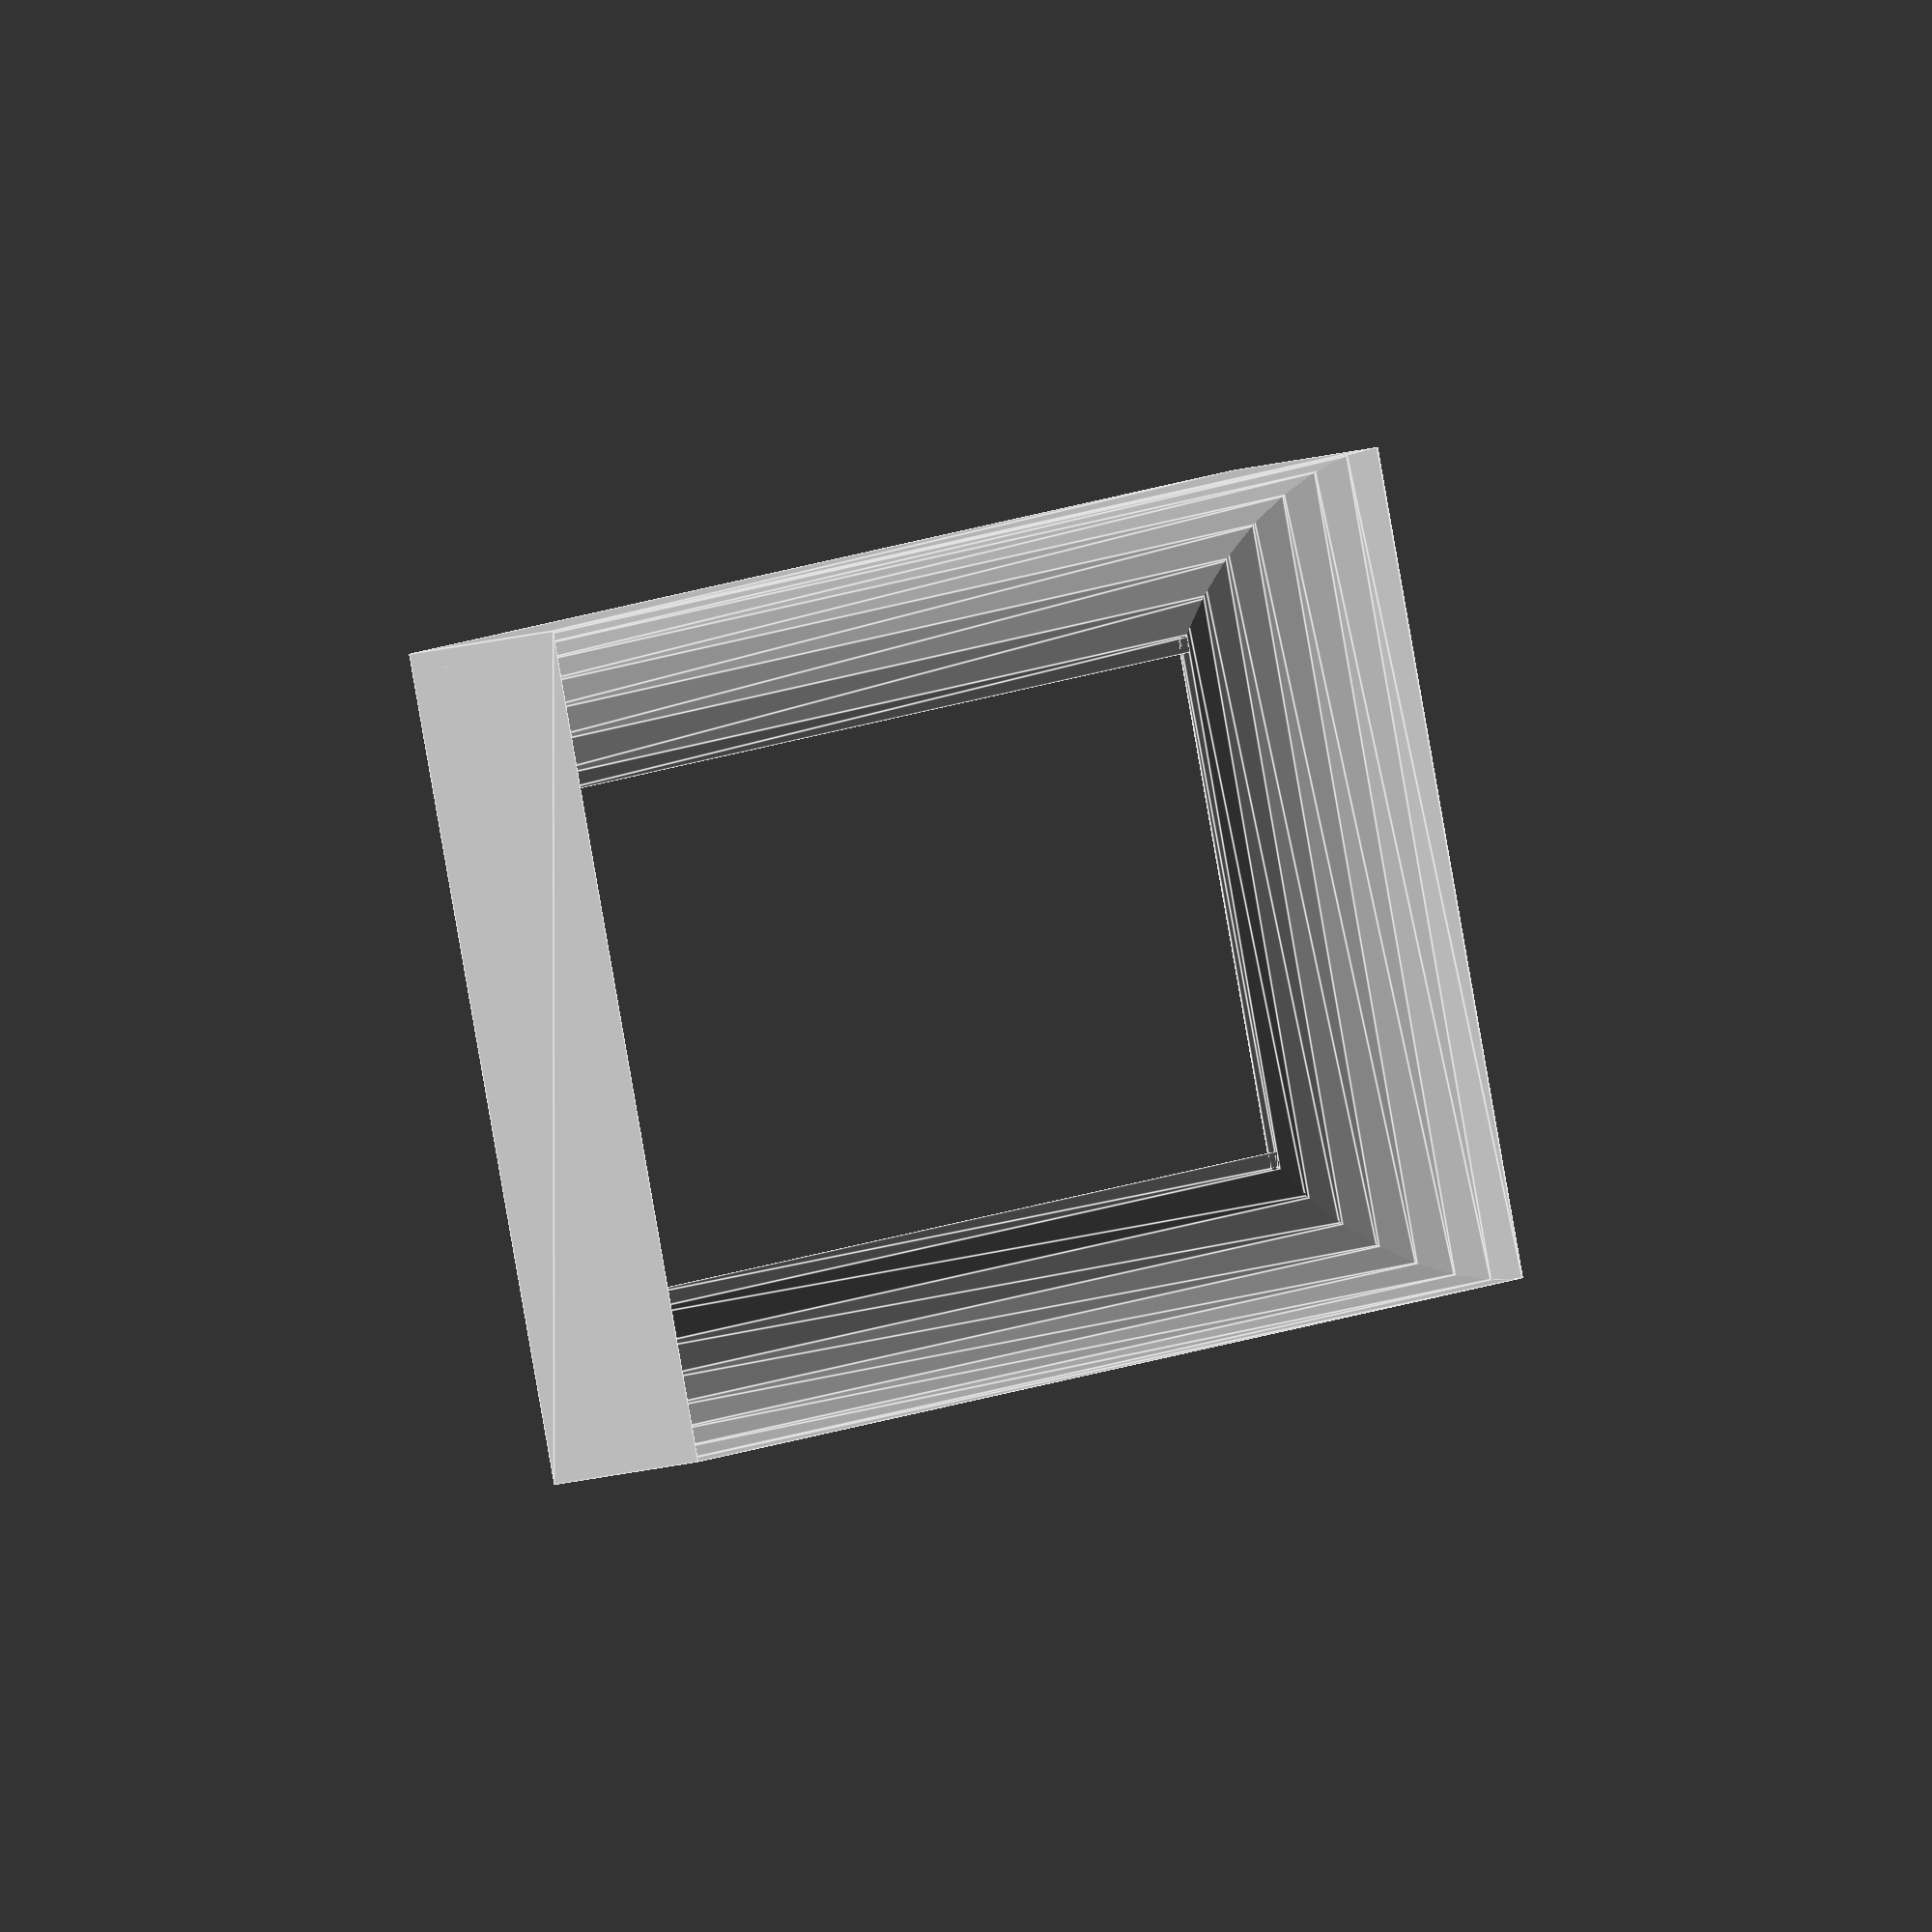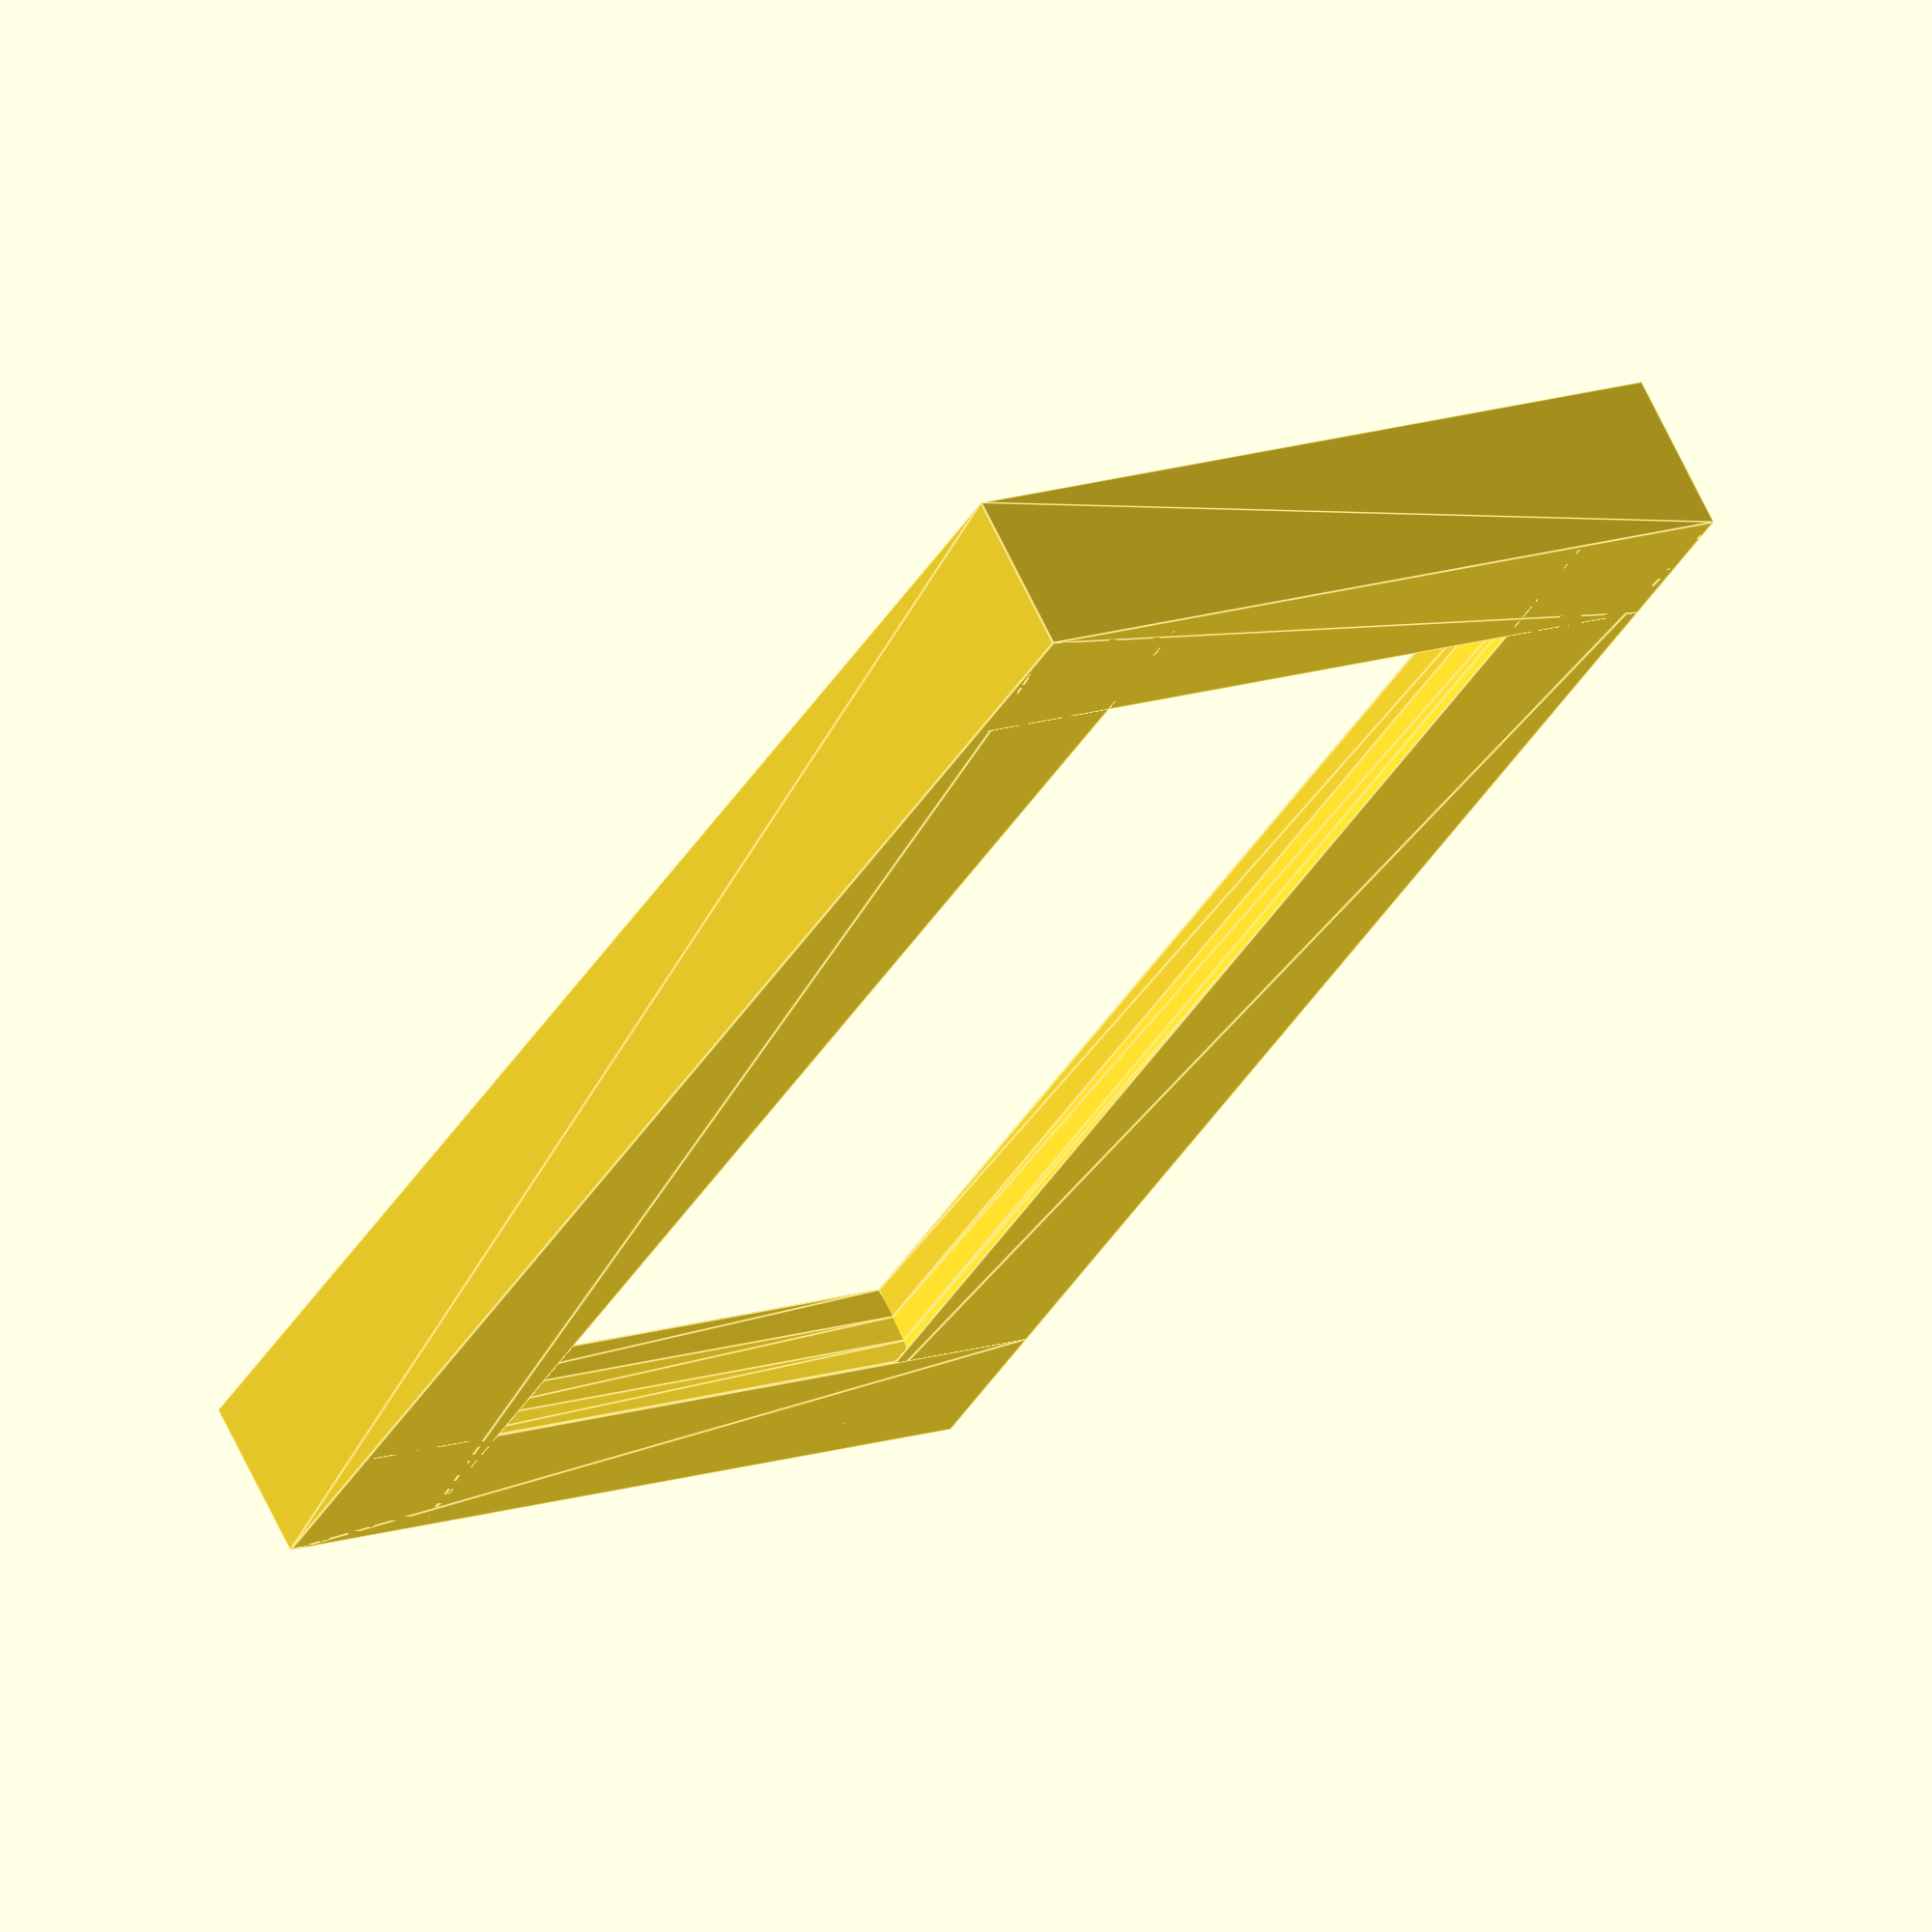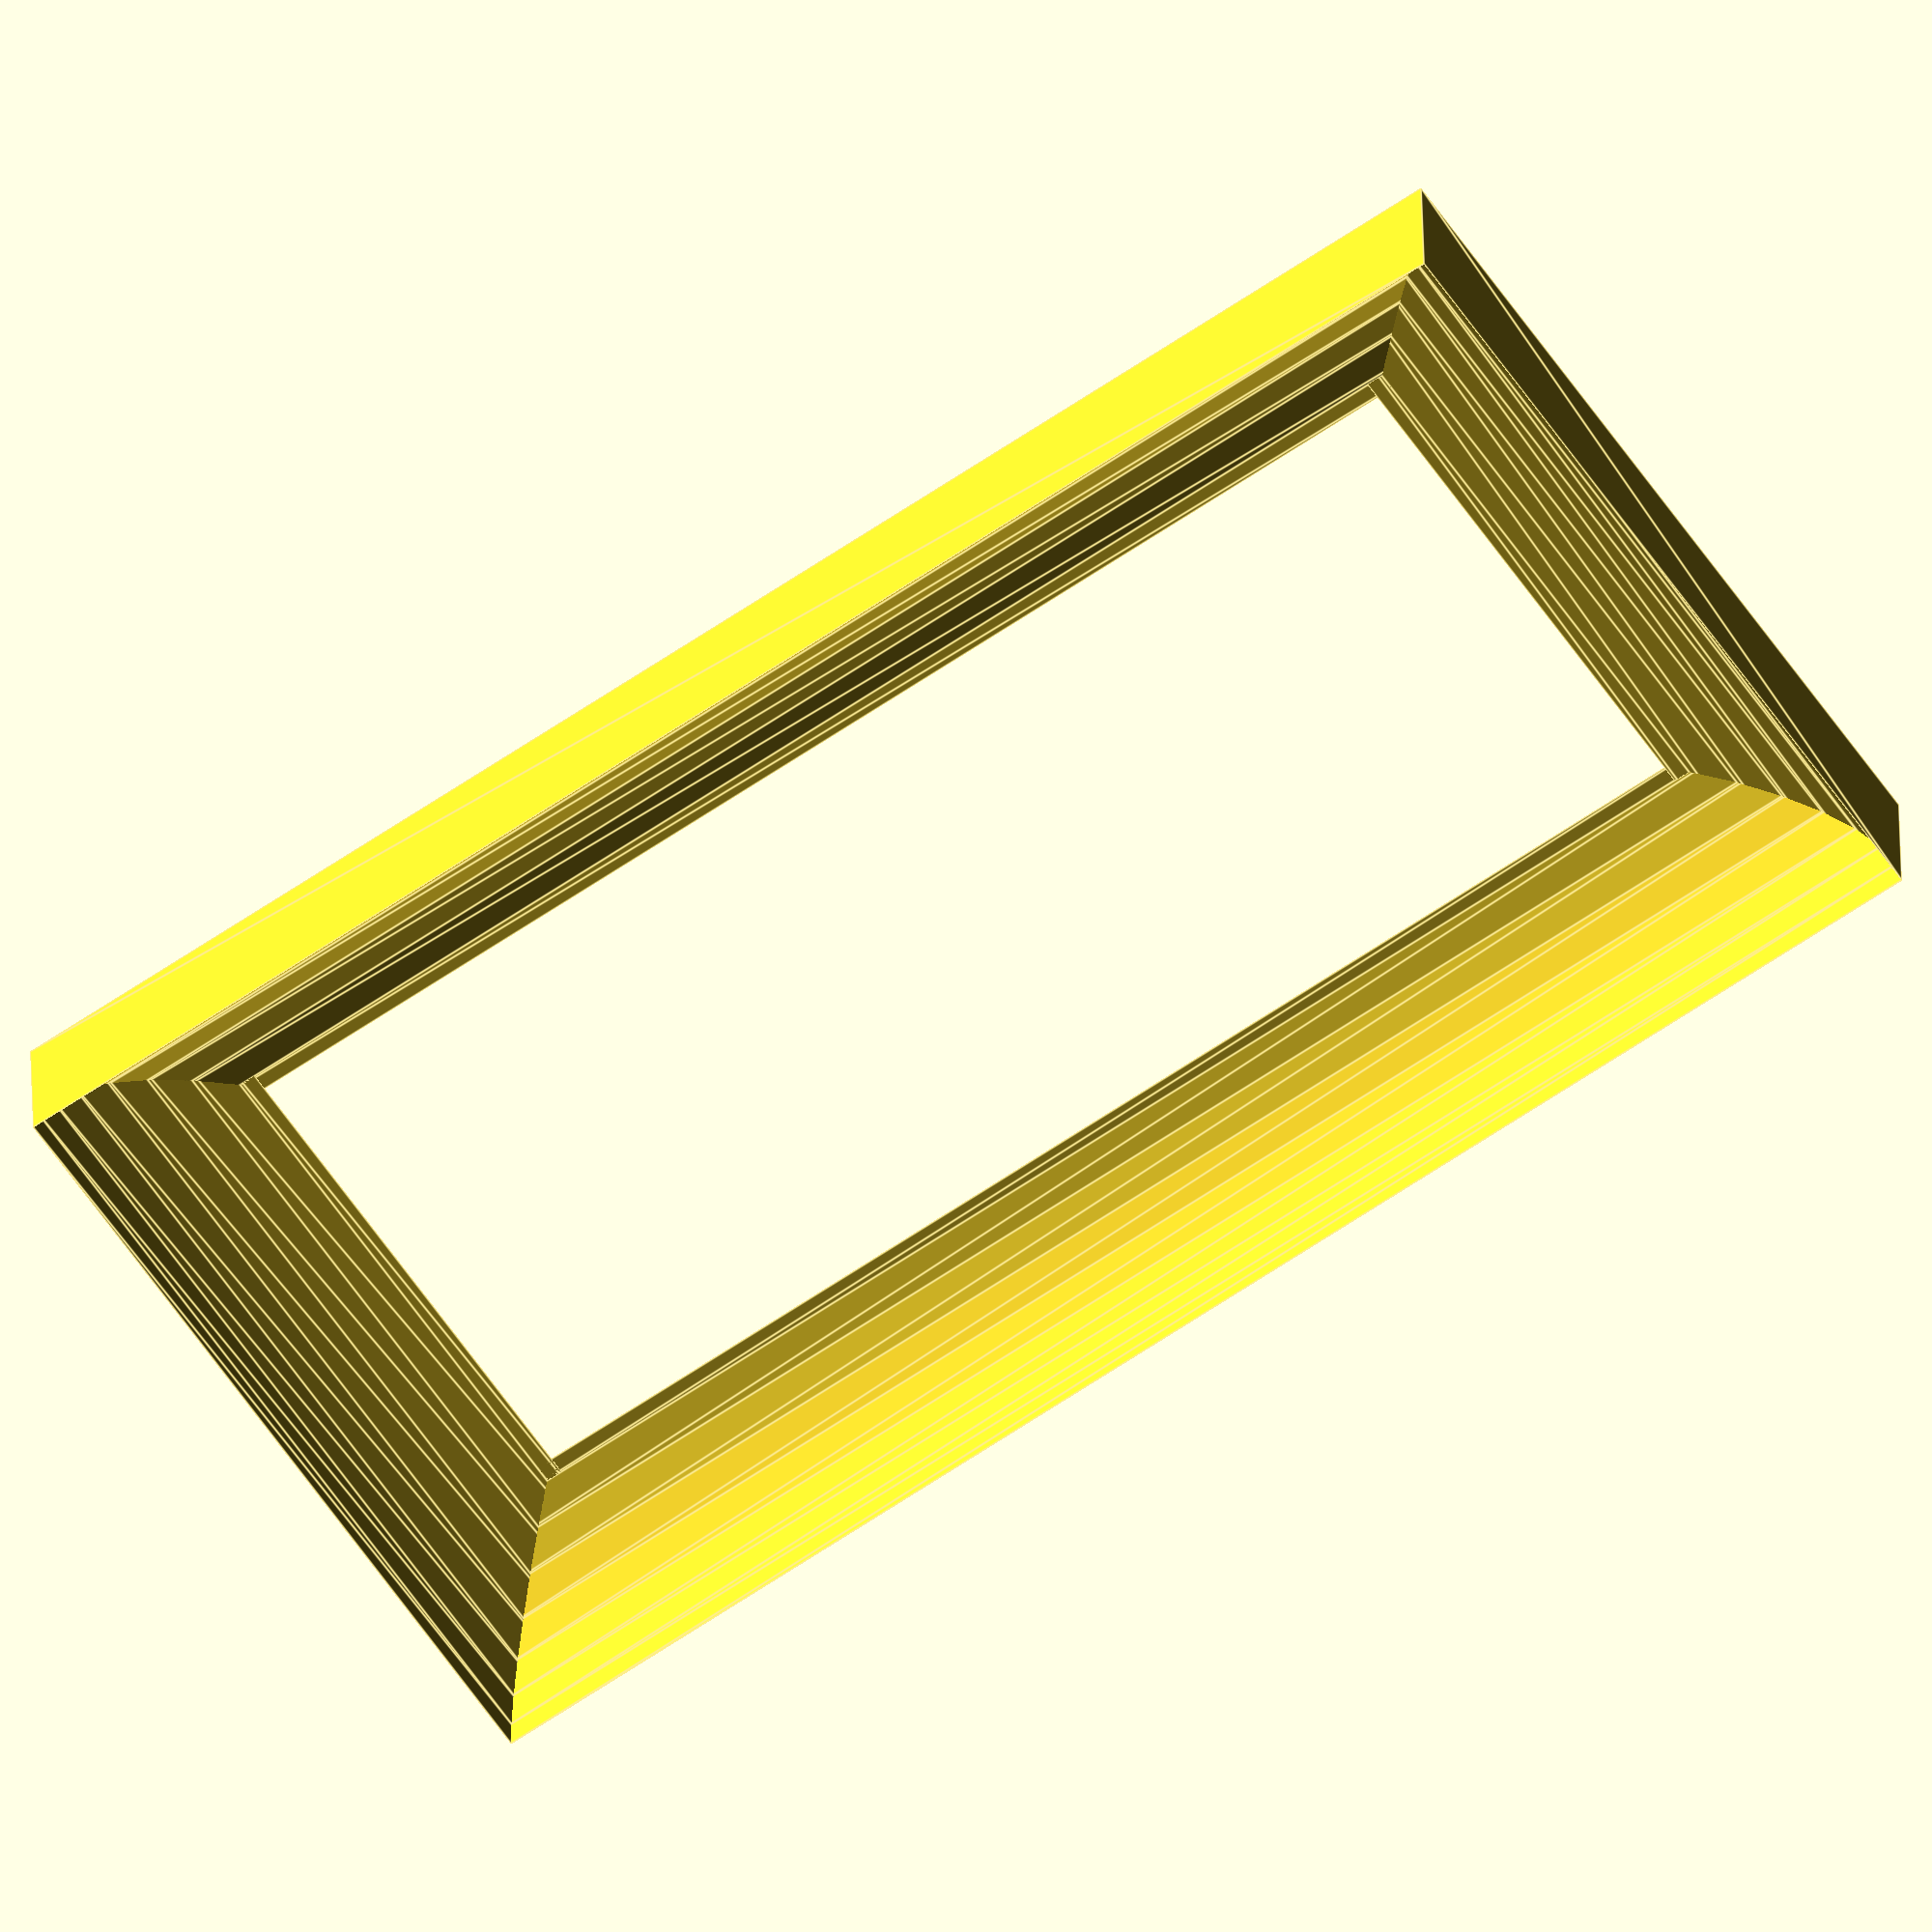
<openscad>
function _v0() = true;
function _v1() = 10;
function _v2() = [_v1(), _v1()];
module _v3() { square(center=_v0(), size=_v2()); }
module _v4() { circle(r=_v1()); }
module _v5 (y=undef) { translate([0, -y, 0]) children(); }
function _v6() = 5;
module _v7() { _v5(y=_v6()) children(); }
module _v8() { _v7() _v4(); }
module _v9 (x=undef) { translate([-x, 0, 0]) children(); }
module _v10() { _v9(x=_v6()) children(); }
module _v11() { _v10() _v8(); }
module _v12() { difference() { _v3(); _v11(); }; }
function _v13() = 0.01;
function _v14() = [_v1(), _v13()];
module _v15() { square(center=_v0(), size=_v14()); }
module _v16 (y=undef) { translate([0, y, 0]) children(); }
module _v17() { _v16(y=_v6()) children(); }
module _v18() { _v17() _v15(); }
function _v19() = [_v13(), _v1()];
module _v20() { square(center=_v0(), size=_v19()); }
module _v21 (x=undef) { translate([x, 0, 0]) children(); }
module _v22() { _v21(x=_v6()) children(); }
module _v23() { _v22() _v20(); }
module _v24() { union() { _v18(); _v23(); }; }
module _v25 () { if($preview) { children(); } }
module _v26() { _v25() _v24(); }
module _v27() { union() { _v12(); _v26(); }; }
module _v28() { _v7() _v27(); }
module _v29() { _v10() _v28(); }
function _v30() = 100;
module _v31() { linear_extrude(center=_v0(), height=_v30()) children(); }
module _v32() { _v31() _v29(); }
module _v33 (a=0) { rotate([a, 0, 0]) children(); }
function _v34() = 90;
module _v35() { _v33(a=_v34()) children(); }
module _v36() { _v35() _v32(); }
function _v37() = 25;
module _v38() { _v21(x=_v37()) children(); }
module _v39() { _v38() _v36(); }
function _v40() = 1;
function _v41() = 0;
function _v42() = [_v40(), _v41(), _v41()];
module _v43() { mirror(v=_v42()) children(); }
module _v44() { _v43() _v39(); }
module _v45() { union() { _v39(); _v44(); }; }
function _v46() = 50;
module _v47() { linear_extrude(center=_v0(), height=_v46()) children(); }
module _v48() { _v47() _v29(); }
function _v49() = [_v34(), _v41(), _v34()];
module _v50() { rotate(a=_v49()) children(); }
module _v51() { _v50() _v48(); }
module _v52() { _v16(y=_v46()) children(); }
module _v53() { _v52() _v51(); }
module _v54() { union() { _v45(); _v53(); }; }
function _v55() = [_v41(), _v40(), _v41()];
module _v56() { mirror(v=_v55()) children(); }
module _v57() { _v56() _v53(); }
module _v58() { union() { _v54(); _v57(); }; }

_v58();
</openscad>
<views>
elev=15.2 azim=289.4 roll=121.2 proj=o view=edges
elev=113.2 azim=30.0 roll=205.3 proj=o view=edges
elev=153.1 azim=304.5 roll=1.0 proj=o view=edges
</views>
